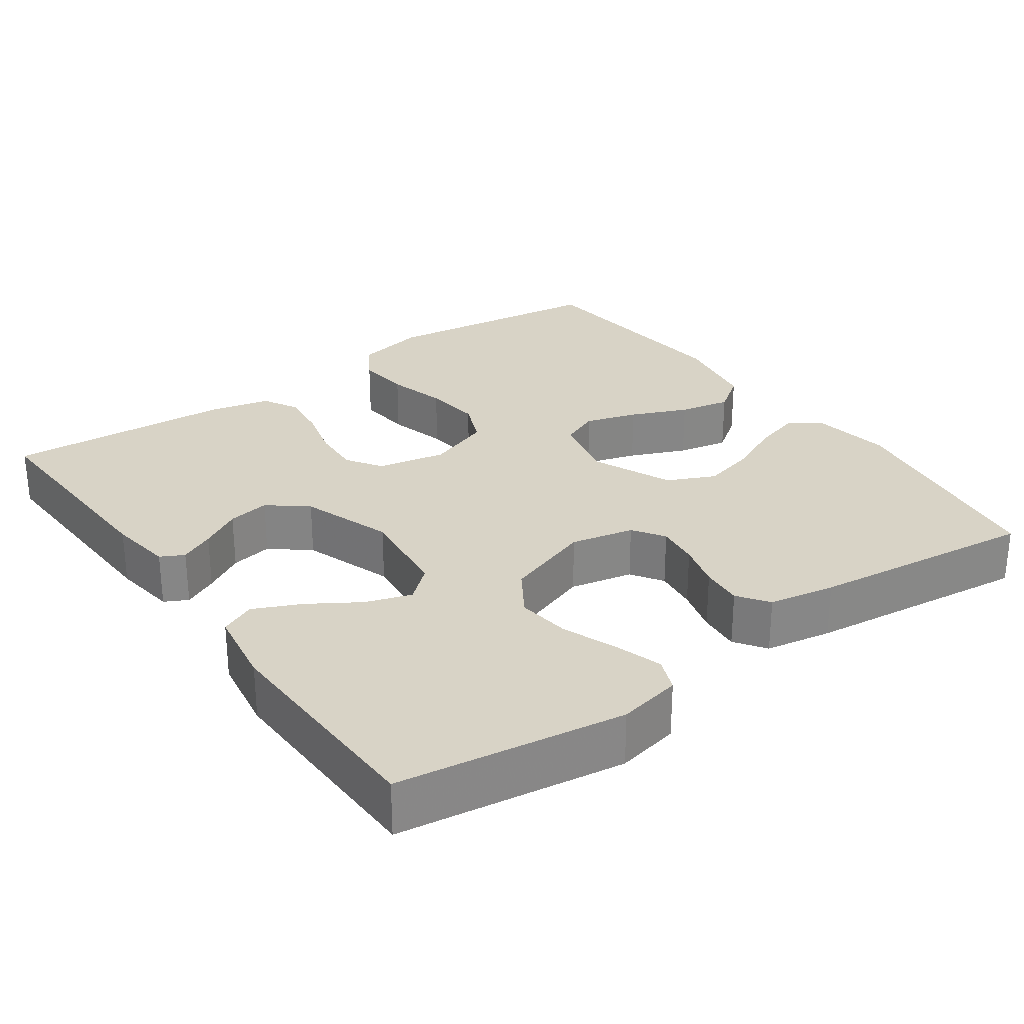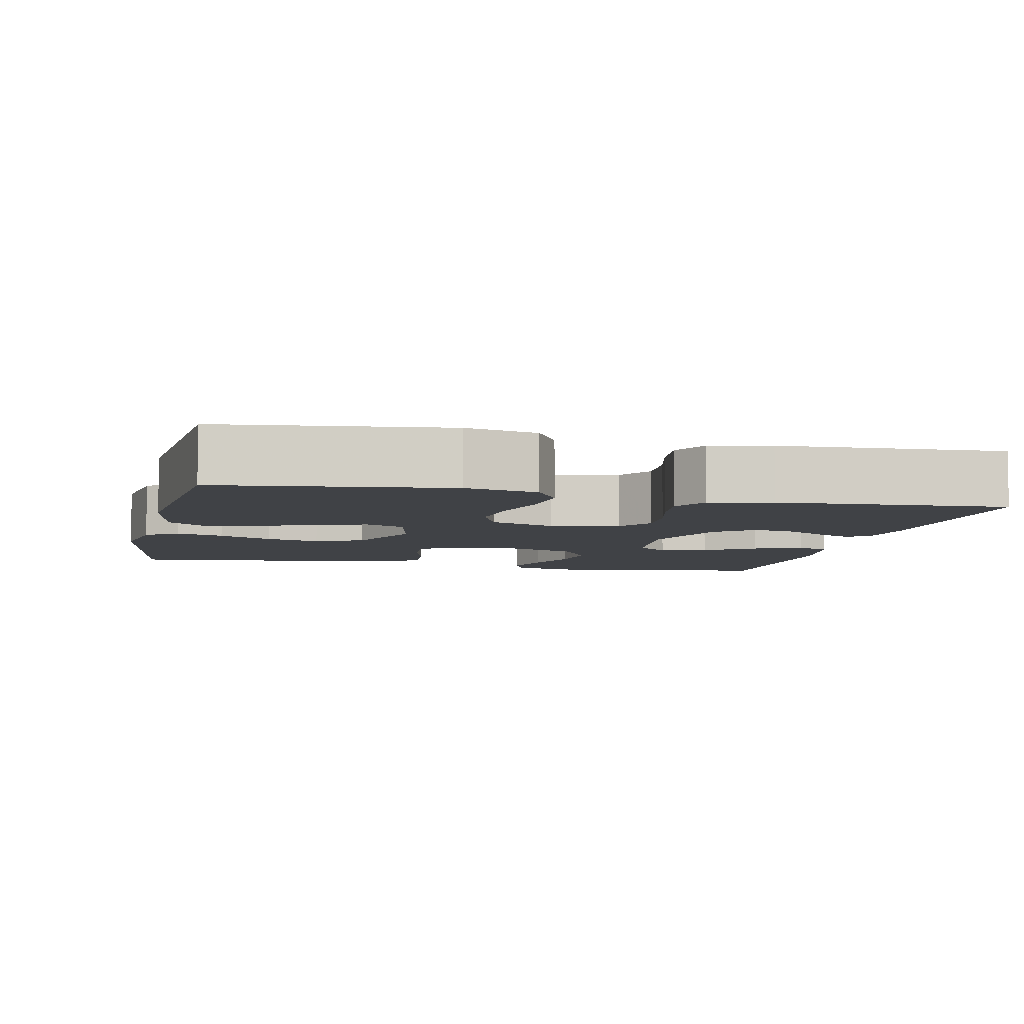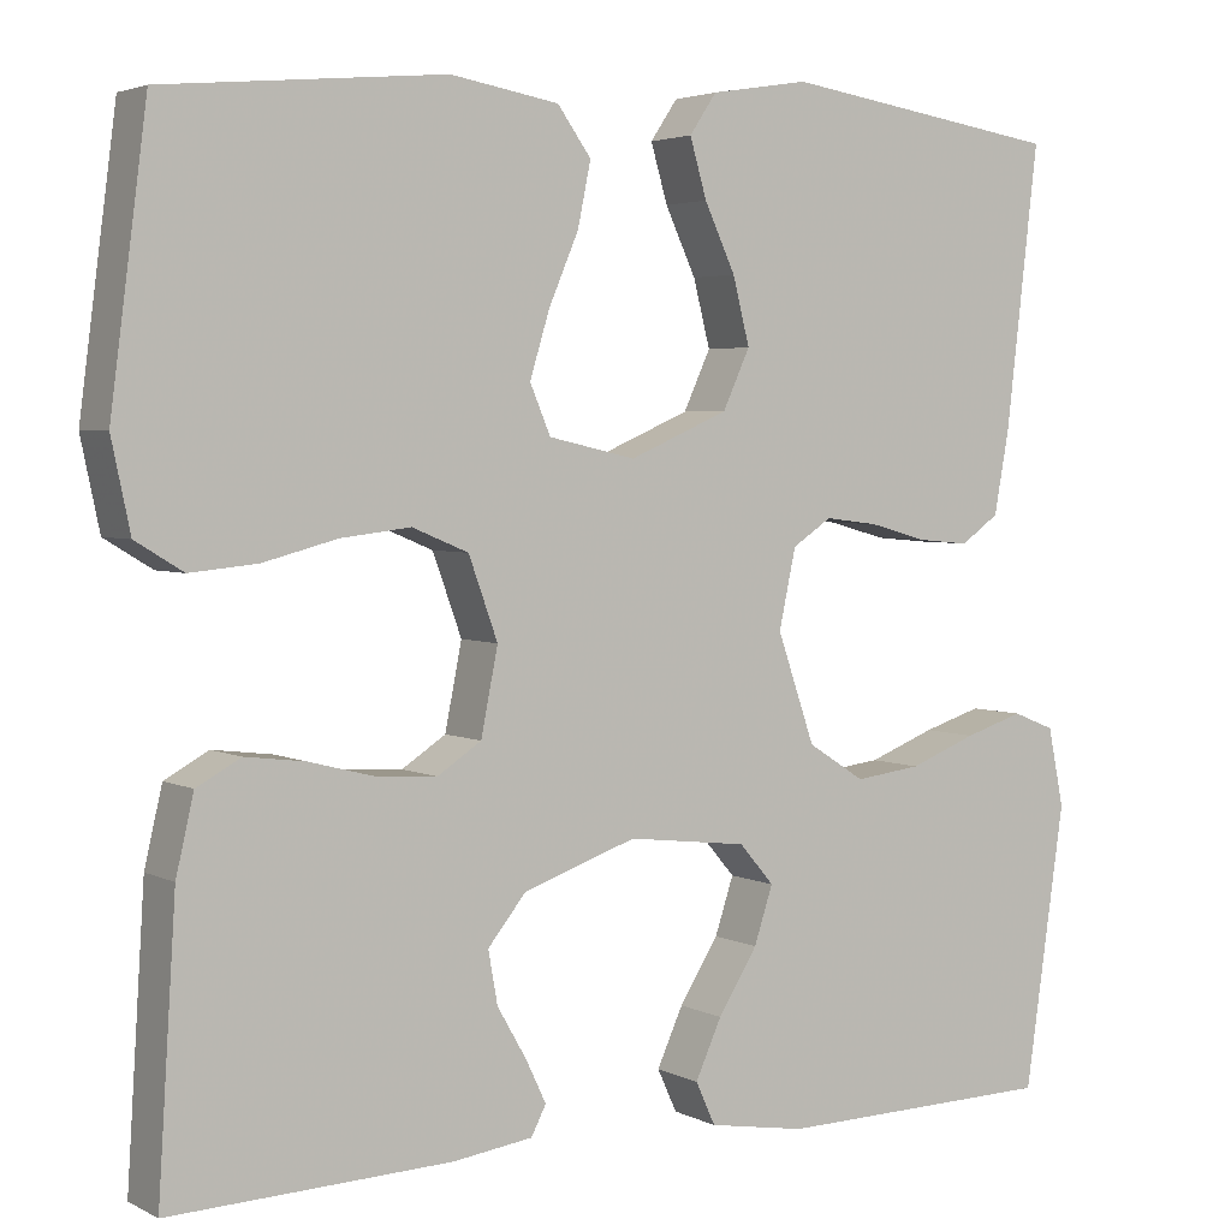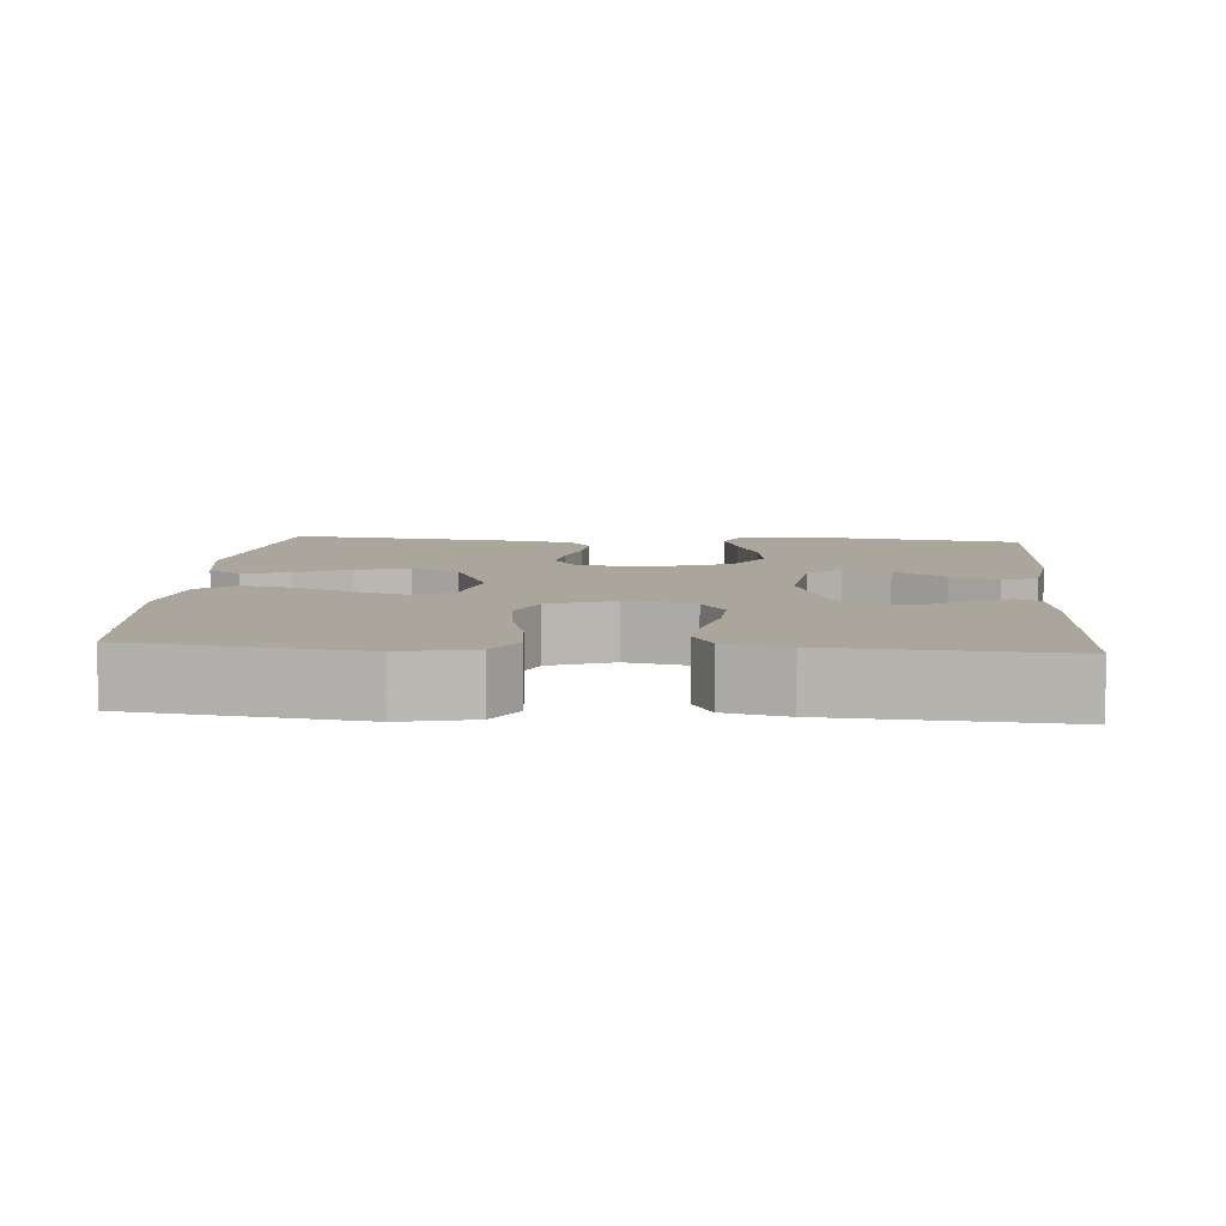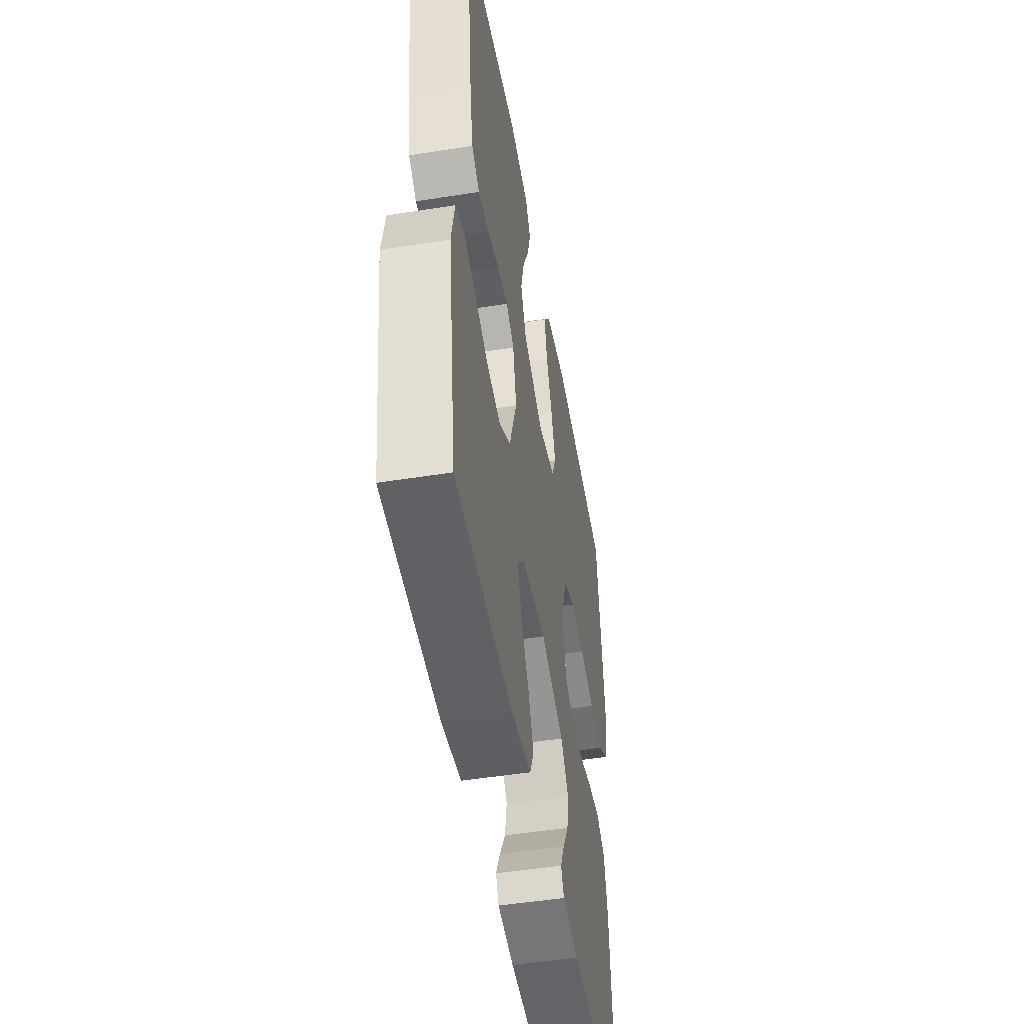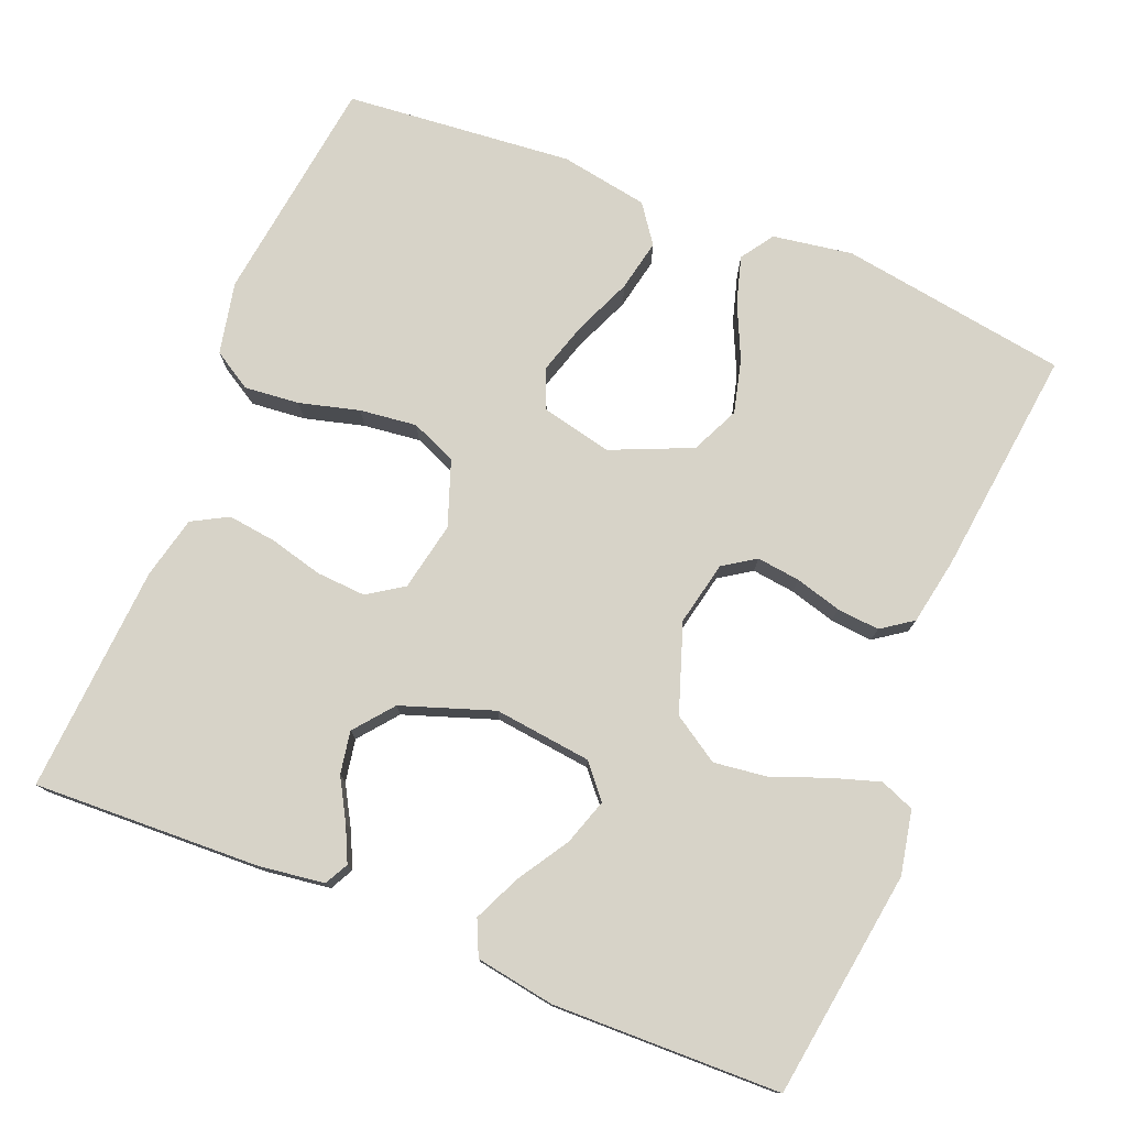
<metadata>
{"format":"obj","ext":"obj","renderer":"f3d","projection":"perspective","resolution":1024,"background":"white","views":[{"elev":28.2,"azim":-125.4,"up":"+Y"},{"elev":-6.3,"azim":77.2,"up":"+Y"},{"elev":3.5,"azim":147.9,"up":"+Z"},{"elev":7.9,"azim":94.4,"up":"+Y"},{"elev":-49.1,"azim":-80.0,"up":"+Z"},{"elev":76.8,"azim":-157.9,"up":"+Y"}]}
</metadata>
<code>
v 0.5 0.07 -0.5
v 0.2 0.07 -0.488
v 0.115 0.07 -0.476
v 0.099 0.07 -0.445
v 0.121 0.07 -0.399
v 0.152 0.07 -0.345
v 0.162 0.07 -0.289
v 0.121 0.07 -0.238
v 0 0.07 -0.196
v -0.128 0.07 -0.211
v -0.165 0.07 -0.254
v -0.145 0.07 -0.315
v -0.103 0.07 -0.382
v -0.075 0.07 -0.444
v -0.096 0.07 -0.49
v -0.2 0.07 -0.507
v -0.5 0.07 -0.5
v -0.543 0.07 -0.2
v -0.526 0.07 -0.116
v -0.481 0.07 -0.098
v -0.418 0.07 -0.118
v -0.346 0.07 -0.146
v -0.275 0.07 -0.155
v -0.214 0.07 -0.116
v -0.174 0.07 0
v -0.192 0.07 0.084
v -0.234 0.07 0.112
v -0.291 0.07 0.105
v -0.352 0.07 0.088
v -0.408 0.07 0.083
v -0.449 0.07 0.112
v -0.465 0.07 0.2
v -0.5 0.07 0.5
v -0.2 0.07 0.546
v -0.095 0.07 0.529
v -0.066 0.07 0.486
v -0.084 0.07 0.424
v -0.117 0.07 0.353
v -0.135 0.07 0.282
v -0.106 0.07 0.219
v 0 0.07 0.173
v 0.093 0.07 0.194
v 0.115 0.07 0.246
v 0.094 0.07 0.315
v 0.062 0.07 0.39
v 0.048 0.07 0.458
v 0.084 0.07 0.508
v 0.2 0.07 0.528
v 0.5 0.07 0.5
v 0.539 0.07 0.2
v 0.519 0.07 0.105
v 0.468 0.07 0.074
v 0.396 0.07 0.081
v 0.317 0.07 0.102
v 0.242 0.07 0.111
v 0.182 0.07 0.086
v 0.151 0.07 0
v 0.169 0.07 -0.091
v 0.216 0.07 -0.122
v 0.281 0.07 -0.118
v 0.351 0.07 -0.1
v 0.415 0.07 -0.092
v 0.462 0.07 -0.118
v 0.481 0.07 -0.2
v 0.5 0 -0.5
v 0.2 0 -0.488
v 0.115 0 -0.476
v 0.099 0 -0.445
v 0.121 0 -0.399
v 0.152 0 -0.345
v 0.162 0 -0.289
v 0.121 0 -0.238
v 0 0 -0.196
v -0.128 0 -0.211
v -0.165 0 -0.254
v -0.145 0 -0.315
v -0.103 0 -0.382
v -0.075 0 -0.444
v -0.096 0 -0.49
v -0.2 0 -0.507
v -0.5 0 -0.5
v -0.543 0 -0.2
v -0.526 0 -0.116
v -0.481 0 -0.098
v -0.418 0 -0.118
v -0.346 0 -0.146
v -0.275 0 -0.155
v -0.214 0 -0.116
v -0.174 0 0
v -0.192 0 0.084
v -0.234 0 0.112
v -0.291 0 0.105
v -0.352 0 0.088
v -0.408 0 0.083
v -0.449 0 0.112
v -0.465 0 0.2
v -0.5 0 0.5
v -0.2 0 0.546
v -0.095 0 0.529
v -0.066 0 0.486
v -0.084 0 0.424
v -0.117 0 0.353
v -0.135 0 0.282
v -0.106 0 0.219
v 0 0 0.173
v 0.093 0 0.194
v 0.115 0 0.246
v 0.094 0 0.315
v 0.062 0 0.39
v 0.048 0 0.458
v 0.084 0 0.508
v 0.2 0 0.528
v 0.5 0 0.5
v 0.539 0 0.2
v 0.519 0 0.105
v 0.468 0 0.074
v 0.396 0 0.081
v 0.317 0 0.102
v 0.242 0 0.111
v 0.182 0 0.086
v 0.151 0 0
v 0.169 0 -0.091
v 0.216 0 -0.122
v 0.281 0 -0.118
v 0.351 0 -0.1
v 0.415 0 -0.092
v 0.462 0 -0.118
v 0.481 0 -0.2
f 60 61 62 63
f 59 60 63 64
f 51 52 53 54
f 51 54 55
f 50 51 55
f 49 50 55
f 48 49 55 56
f 44 45 46 47
f 43 44 47 48
f 35 36 37 38
f 35 38 39
f 34 35 39
f 33 34 39
f 32 33 39 40
f 28 29 30 31
f 27 28 31 32
f 19 20 21 22
f 17 18 19 22
f 17 22 23
f 16 17 23 24
f 12 13 14 15
f 11 12 15 16
f 3 4 5 6
f 1 2 3 6
f 59 64 1 6
f 43 48 56 57
f 42 43 57
f 41 42 57 58
f 27 32 40 41
f 26 27 41 58
f 25 26 58 59
f 11 16 24 25
f 10 11 25
f 9 10 25 59
f 59 6 7
f 59 7 8
f 8 9 59
f 127 126 125 124
f 128 127 124 123
f 118 117 116 115
f 119 118 115
f 119 115 114
f 119 114 113
f 120 119 113 112
f 111 110 109 108
f 112 111 108 107
f 102 101 100 99
f 103 102 99
f 103 99 98
f 103 98 97
f 104 103 97 96
f 95 94 93 92
f 96 95 92 91
f 86 85 84 83
f 86 83 82 81
f 87 86 81
f 88 87 81 80
f 79 78 77 76
f 80 79 76 75
f 70 69 68 67
f 70 67 66 65
f 70 65 128 123
f 121 120 112 107
f 121 107 106
f 122 121 106 105
f 105 104 96 91
f 122 105 91 90
f 123 122 90 89
f 89 88 80 75
f 89 75 74
f 123 89 74 73
f 71 70 123
f 72 71 123
f 123 73 72
f 1 65 66 2
f 2 66 67 3
f 3 67 68 4
f 4 68 69 5
f 5 69 70 6
f 6 70 71 7
f 7 71 72 8
f 8 72 73 9
f 9 73 74 10
f 10 74 75 11
f 11 75 76 12
f 12 76 77 13
f 13 77 78 14
f 14 78 79 15
f 15 79 80 16
f 16 80 81 17
f 17 81 82 18
f 18 82 83 19
f 19 83 84 20
f 20 84 85 21
f 21 85 86 22
f 22 86 87 23
f 23 87 88 24
f 24 88 89 25
f 25 89 90 26
f 26 90 91 27
f 27 91 92 28
f 28 92 93 29
f 29 93 94 30
f 30 94 95 31
f 31 95 96 32
f 32 96 97 33
f 33 97 98 34
f 34 98 99 35
f 35 99 100 36
f 36 100 101 37
f 37 101 102 38
f 38 102 103 39
f 39 103 104 40
f 40 104 105 41
f 41 105 106 42
f 42 106 107 43
f 43 107 108 44
f 44 108 109 45
f 45 109 110 46
f 46 110 111 47
f 47 111 112 48
f 48 112 113 49
f 49 113 114 50
f 50 114 115 51
f 51 115 116 52
f 52 116 117 53
f 53 117 118 54
f 54 118 119 55
f 55 119 120 56
f 56 120 121 57
f 57 121 122 58
f 58 122 123 59
f 59 123 124 60
f 60 124 125 61
f 61 125 126 62
f 62 126 127 63
f 63 127 128 64
f 64 128 65 1

</code>
